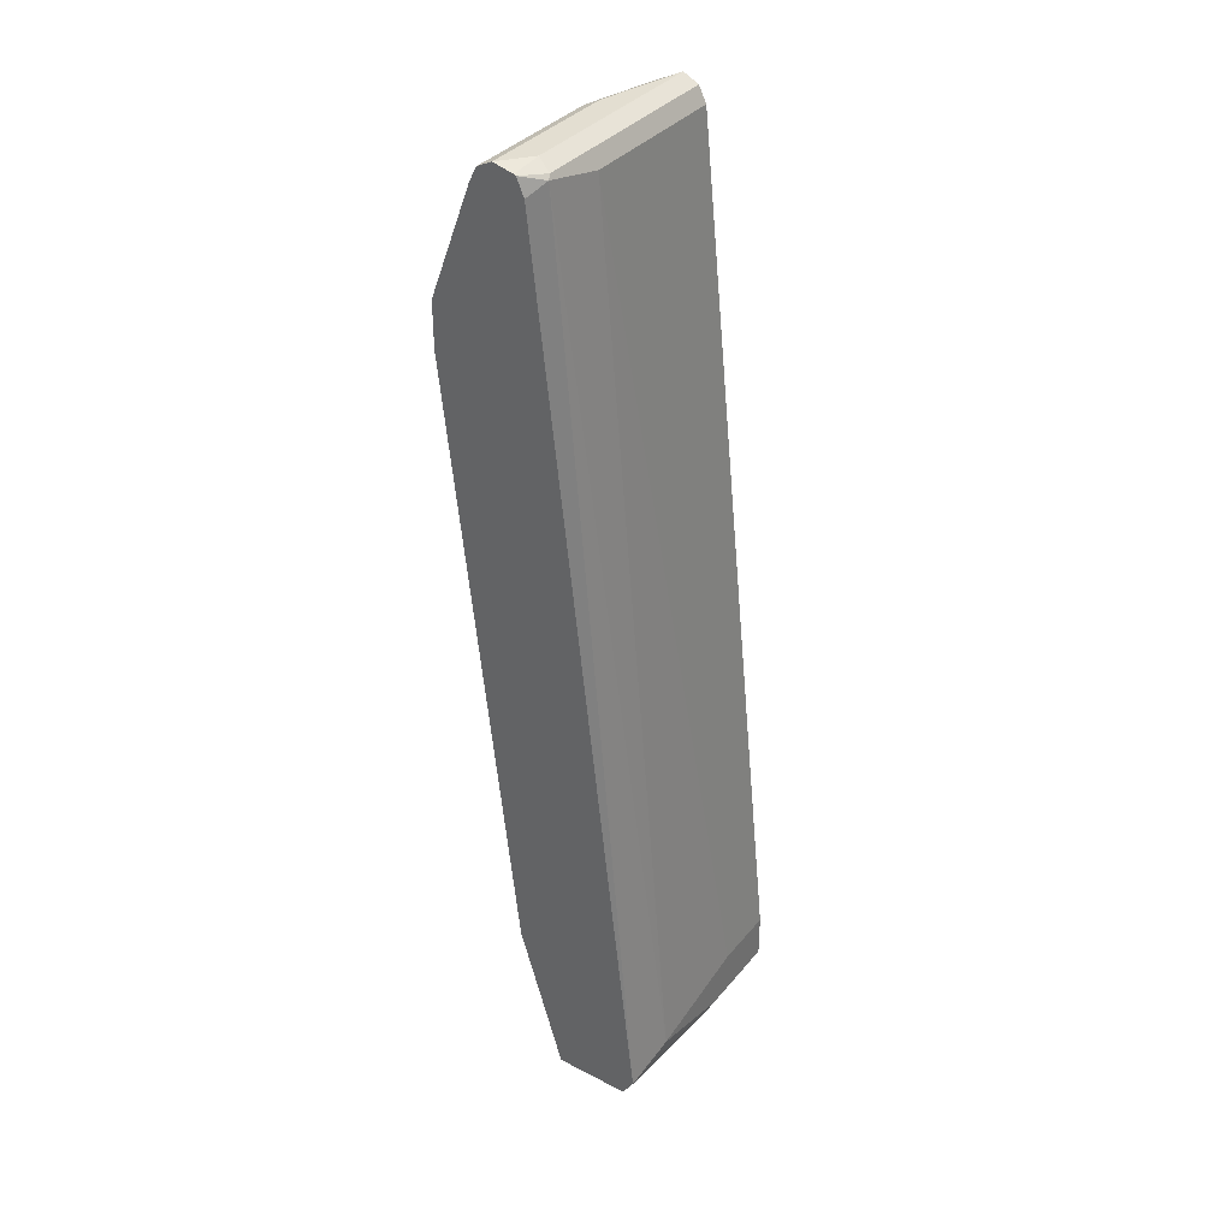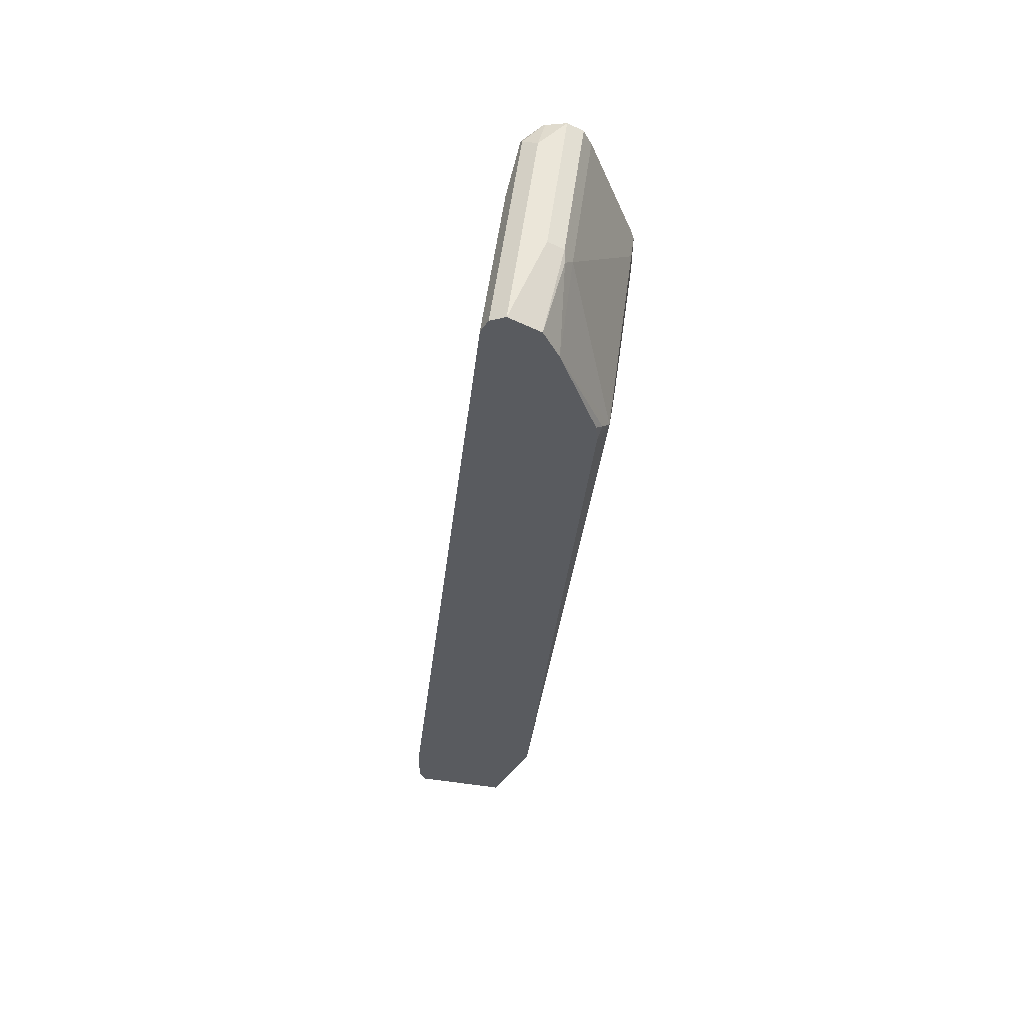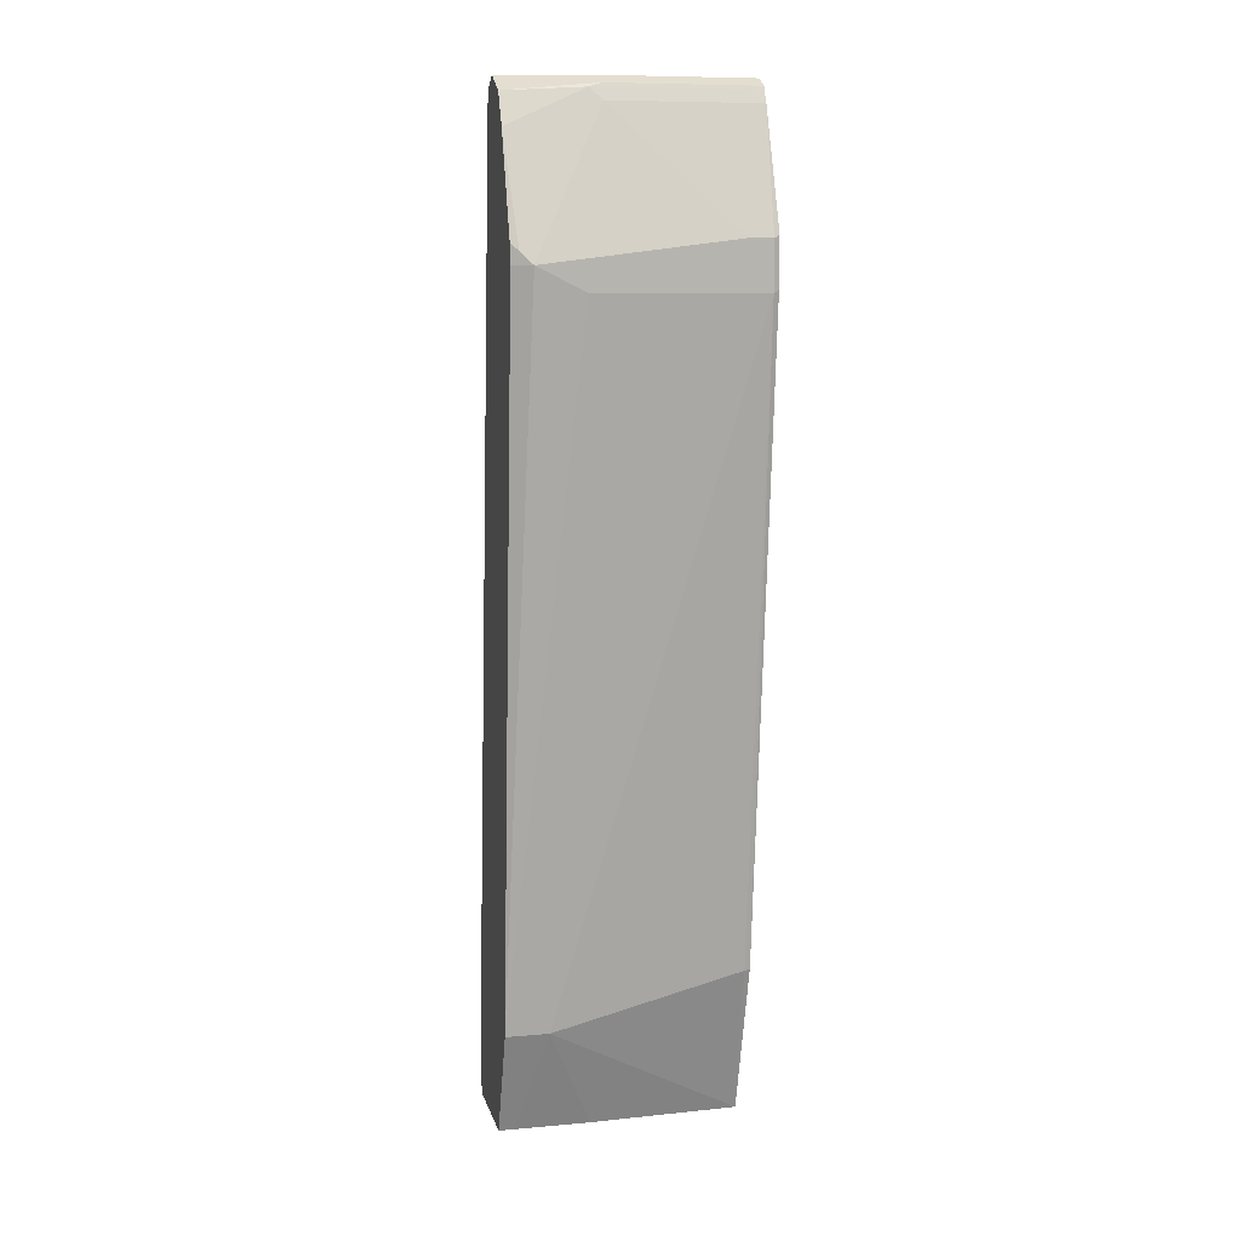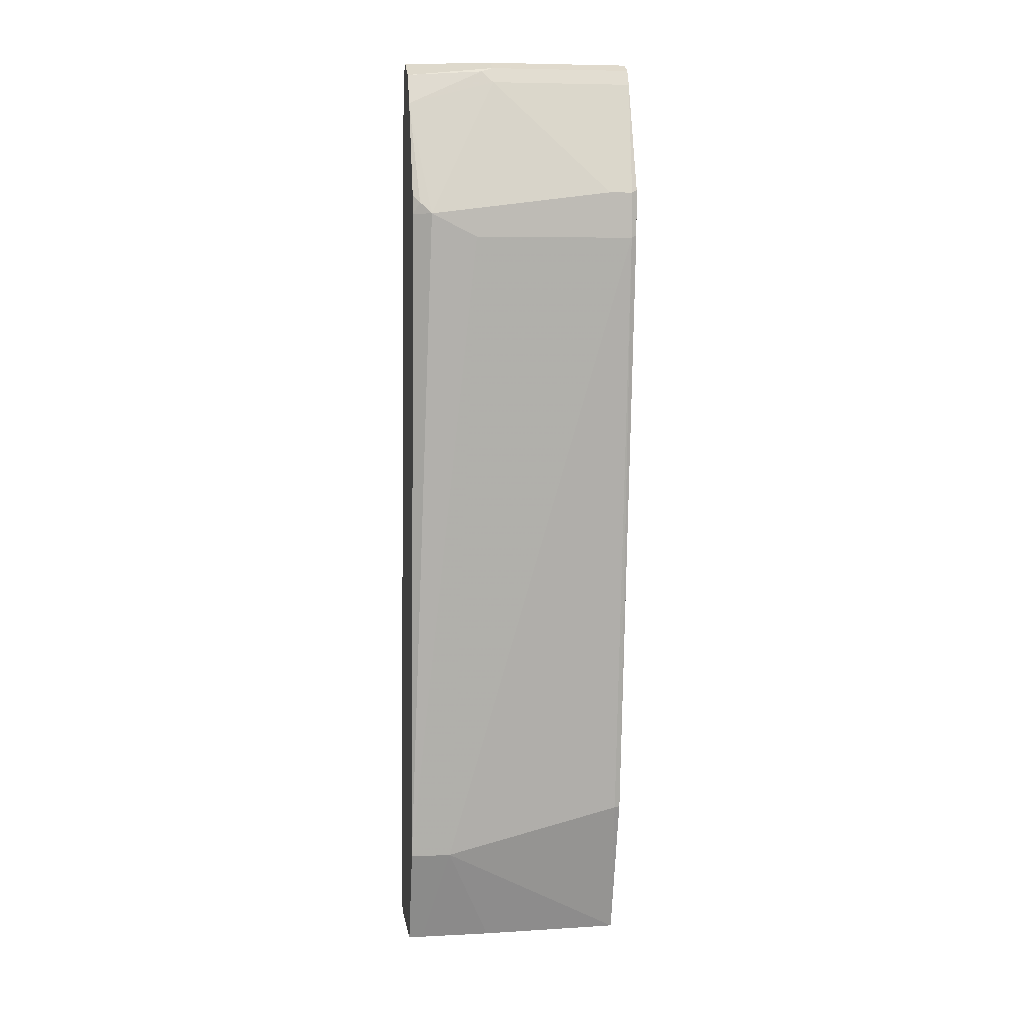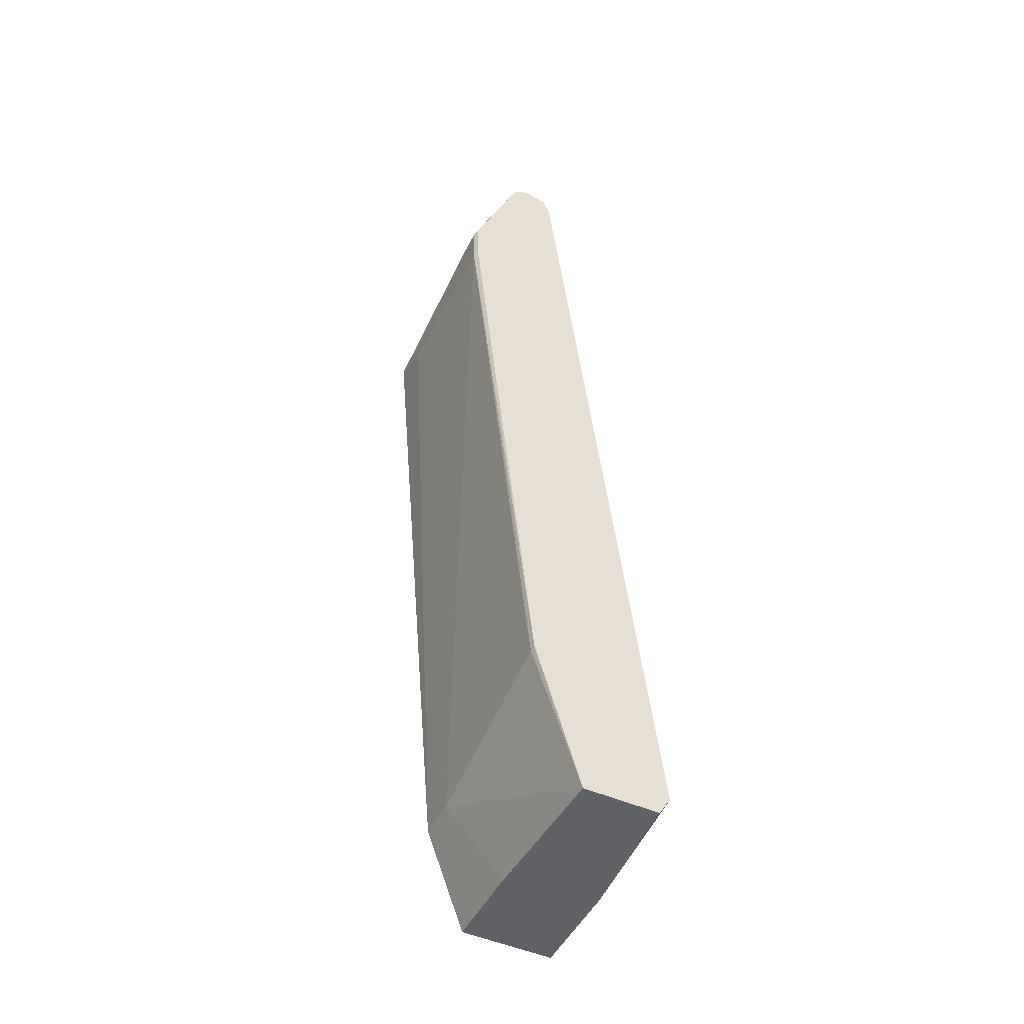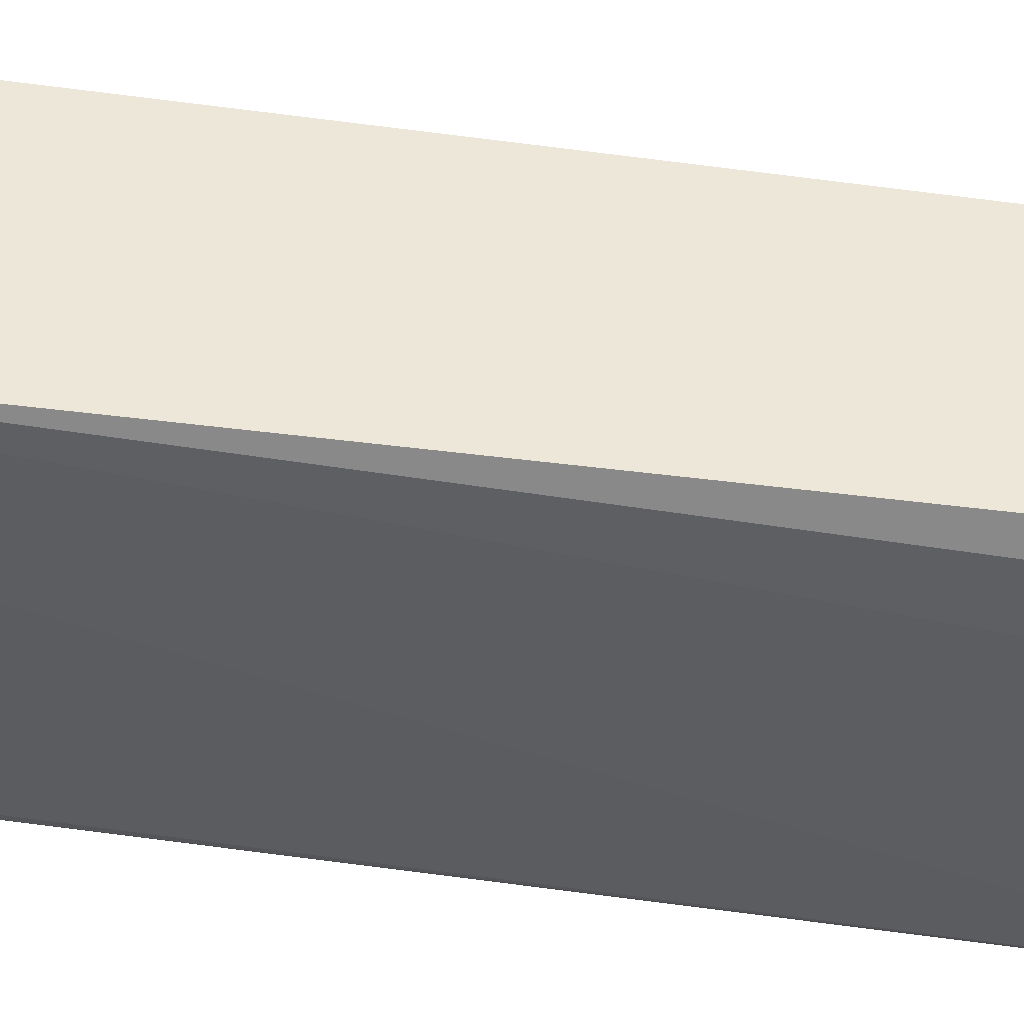
<metadata>
{"format":"obj","ext":"obj","renderer":"f3d","projection":"perspective","resolution":1024,"background":"white","views":[{"elev":36.0,"azim":-55.9,"up":"+Y"},{"elev":57.0,"azim":97.9,"up":"+Y"},{"elev":9.0,"azim":167.0,"up":"+Y"},{"elev":6.0,"azim":171.8,"up":"+Y"},{"elev":-49.3,"azim":-116.0,"up":"+Y"},{"elev":-36.8,"azim":86.4,"up":"+Z"}]}
</metadata>
<code>
v -0.1933 0.08395 -0.2643
v -0.07554 0.08395 -0.2696
v -0.1933 0.08395 -0.2027
v -0.1933 0.2086 -0.3012
v -0.1888 0.2078 -0.3021
v -0.03778 0.17 -0.3021
v -0.01545 0.08395 -0.2699
v -0.08606 0.08395 -0.1943
v -0.08496 0.08503 -0.1935
v -0.1933 0.09947 -0.1931
v -0.1933 0.7197 -0.3565
v -0.1888 0.7174 -0.3587
v -0.003726 0.17 -0.3021
v -0.003726 0.08395 -0.2699
v -0.08172 0.08395 -0.1941
v -0.003726 0.08395 -0.1941
v -0.003726 0.09194 -0.1901
v -0.07554 0.09448 -0.1888
v -0.151 0.1133 -0.1888
v -0.1794 0.8591 -0.2691
v -0.1933 0.8496 -0.2778
v -0.1933 0.7575 -0.3565
v -0.1888 0.7552 -0.3587
v -0.05665 0.7174 -0.3587
v -0.01889 0.7363 -0.3587
v -0.003726 0.7363 -0.3512
v -0.003726 0.09448 -0.1888
v -0.05665 0.1322 -0.1888
v -0.1322 0.8496 -0.2643
v -0.1762 0.8622 -0.2706
v -0.1933 0.8636 -0.2838
v -0.1933 0.8496 -0.321
v -0.1699 0.7552 -0.3587
v -0.07554 0.8496 -0.321
v -0.003726 0.8307 -0.321
v -0.009441 0.7458 -0.354
v -0.003726 0.7515 -0.3497
v -0.003726 0.1322 -0.1888
v -0.003726 0.8496 -0.2643
v -0.003726 0.8622 -0.2706
v -0.1699 0.8685 -0.2832
v -0.1933 0.8644 -0.2856
v -0.1933 0.8592 -0.3162
v -0.06609 0.8591 -0.3163
v -0.003726 0.8559 -0.3084
v -0.003726 0.8685 -0.2832
v -0.1933 0.8685 -0.3021
v -0.1933 0.8622 -0.3147
v -0.07554 0.8622 -0.3147
v -0.07554 0.8685 -0.3021
f 25 35 36
f 20 30 31
f 20 31 21
f 22 32 23
f 25 33 34
f 23 34 33
f 25 34 35
f 20 29 30
f 23 32 34
f 19 29 20
f 13 27 17
f 18 28 19
f 18 38 28
f 18 27 38
f 17 27 18
f 13 16 14
f 13 17 16
f 13 38 27
f 13 39 38
f 13 40 39
f 25 36 26
f 19 28 29
f 26 36 37
f 44 48 49
f 28 39 29
f 13 46 40
f 47 49 48
f 47 50 49
f 45 50 46
f 45 49 50
f 44 49 45
f 43 48 44
f 41 47 42
f 41 50 47
f 41 46 50
f 35 44 45
f 35 37 36
f 34 44 35
f 32 44 34
f 32 43 44
f 30 42 31
f 30 41 42
f 30 46 41
f 30 40 46
f 29 40 30
f 29 39 40
f 28 38 39
f 13 45 46
f 10 18 19
f 13 37 35
f 2 6 7
f 1 6 2
f 1 5 6
f 1 4 5
f 1 11 4
f 1 22 11
f 1 32 22
f 1 43 32
f 1 48 43
f 1 47 48
f 1 42 47
f 1 31 42
f 1 21 31
f 1 10 21
f 1 8 3
f 1 15 8
f 1 16 15
f 1 14 16
f 1 7 14
f 1 2 7
f 13 35 45
f 3 8 9
f 3 9 10
f 1 3 10
f 4 12 5
f 4 11 12
f 13 25 26
f 13 24 25
f 12 25 24
f 12 33 25
f 12 23 33
f 11 23 12
f 11 22 23
f 10 20 21
f 10 19 20
f 13 26 37
f 9 15 16
f 6 13 14
f 6 12 24
f 6 24 13
f 8 15 9
f 6 14 7
f 9 17 18
f 9 18 10
f 9 16 17
f 5 12 6

</code>
